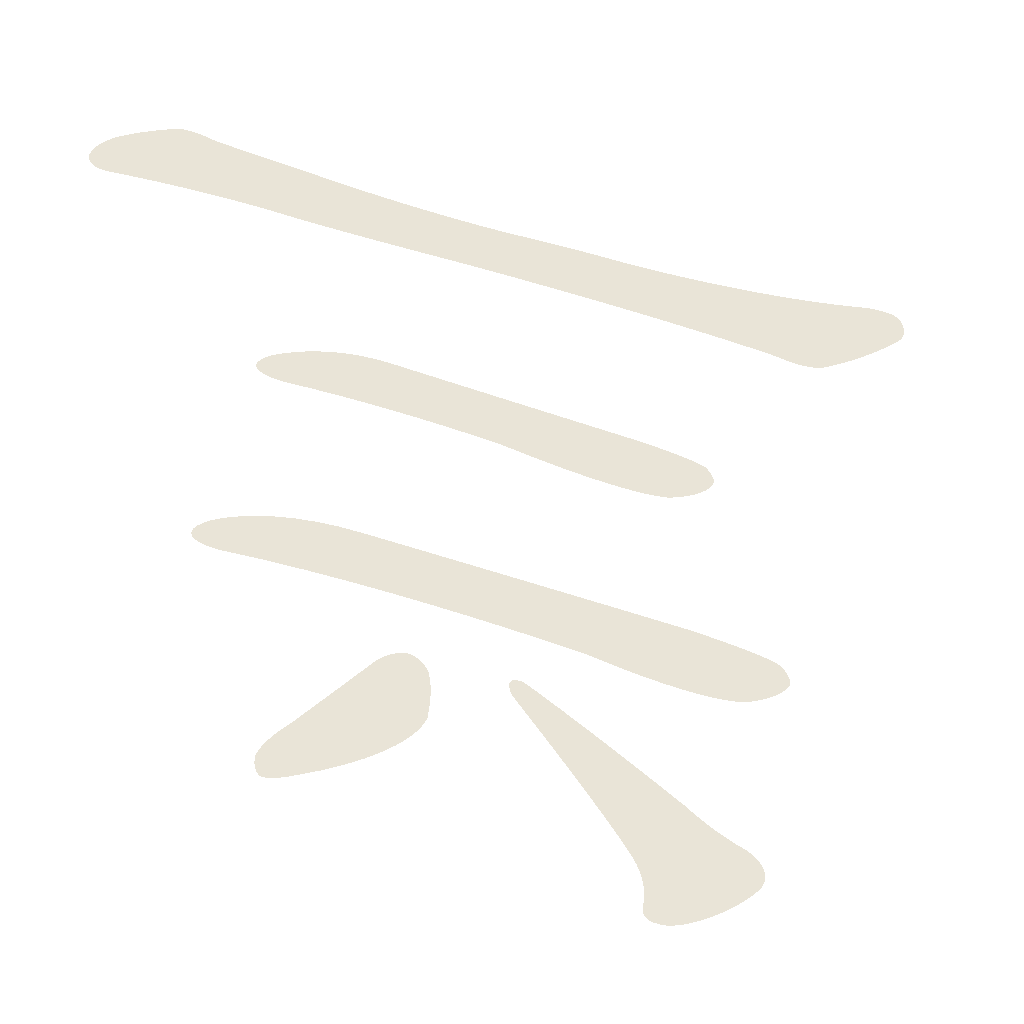
<metadata>
{"format":"obj","ext":"obj","renderer":"f3d","projection":"perspective","resolution":1024,"background":"white","views":[{"elev":-39.1,"azim":-16.7,"up":"+Z"}]}
</metadata>
<code>
o Curve_Curve.009
v 0.1008 0 0.06123
v 0.1009 0 0.06141
v 0.1014 0 0.06192
v 0.1021 0 0.06275
v 0.1031 0 0.06386
v 0.1044 0 0.06524
v 0.1058 0 0.06684
v 0.1074 0 0.06865
v 0.1092 0 0.07064
v 0.1111 0 0.07278
v 0.1131 0 0.07505
v 0.1152 0 0.07741
v 0.1174 0 0.07985
v 0.1175 0 0.07994
v 0.1177 0 0.08017
v 0.118 0 0.08052
v 0.1184 0 0.08096
v 0.119 0 0.08147
v 0.1196 0 0.082
v 0.1204 0 0.08255
v 0.1212 0 0.08307
v 0.1221 0 0.08354
v 0.123 0 0.08394
v 0.124 0 0.08422
v 0.125 0 0.08437
v 0.1251 0 0.08437
v 0.1252 0 0.08437
v 0.1255 0 0.08435
v 0.1258 0 0.08431
v 0.1263 0 0.08421
v 0.1267 0 0.08405
v 0.1272 0 0.08382
v 0.1278 0 0.08349
v 0.1284 0 0.08306
v 0.1289 0 0.08251
v 0.1295 0 0.08182
v 0.1301 0 0.08098
v 0.1301 0 0.08091
v 0.1302 0 0.08067
v 0.1303 0 0.08027
v 0.1305 0 0.0797
v 0.1306 0 0.07895
v 0.1308 0 0.07802
v 0.1309 0 0.0769
v 0.1309 0 0.07559
v 0.1309 0 0.07408
v 0.1309 0 0.07236
v 0.1307 0 0.07043
v 0.1304 0 0.06828
v 0.1303 0 0.06808
v 0.1301 0 0.06748
v 0.1297 0 0.06653
v 0.1289 0 0.06527
v 0.1277 0 0.06371
v 0.126 0 0.0619
v 0.1237 0 0.05987
v 0.1208 0 0.05767
v 0.1172 0 0.05531
v 0.1127 0 0.05284
v 0.1074 0 0.05029
v 0.101 0 0.04769
v 0.101 0 0.04765
v 0.1007 0 0.04756
v 0.1003 0 0.04743
v 0.09987 0 0.04727
v 0.0993 0 0.04709
v 0.09867 0 0.04691
v 0.098 0 0.04674
v 0.09732 0 0.0466
v 0.09663 0 0.0465
v 0.09598 0 0.04645
v 0.09537 0 0.04646
v 0.09483 0 0.04656
v 0.0948 0 0.04658
v 0.0947 0 0.04664
v 0.09457 0 0.04675
v 0.0944 0 0.04691
v 0.09421 0 0.04714
v 0.09402 0 0.04744
v 0.09383 0 0.04781
v 0.09366 0 0.04827
v 0.09352 0 0.04882
v 0.09342 0 0.04946
v 0.09339 0 0.05021
v 0.09342 0 0.05107
v 0.09343 0 0.05114
v 0.09347 0 0.05135
v 0.09357 0 0.05171
v 0.09375 0 0.0522
v 0.09403 0 0.05284
v 0.09444 0 0.05361
v 0.09499 0 0.05453
v 0.09572 0 0.05559
v 0.09663 0 0.05679
v 0.09776 0 0.05813
v 0.09913 0 0.05961
f 72 70 71
f 73 70 72
f 73 69 70
f 74 69 73
f 75 69 74
f 75 68 69
f 76 68 75
f 76 67 68
f 77 67 76
f 77 66 67
f 78 66 77
f 78 65 66
f 79 65 78
f 79 64 65
f 79 63 64
f 80 63 79
f 80 62 63
f 80 61 62
f 80 60 61
f 81 60 80
f 82 60 81
f 83 60 82
f 84 60 83
f 85 60 84
f 85 59 60
f 86 59 85
f 87 59 86
f 88 59 87
f 89 59 88
f 90 59 89
f 91 59 90
f 91 58 59
f 92 58 91
f 93 58 92
f 93 57 58
f 94 57 93
f 95 57 94
f 95 56 57
f 96 56 95
f 1 56 96
f 1 55 56
f 2 55 1
f 3 55 2
f 3 54 55
f 4 54 3
f 5 54 4
f 5 53 54
f 6 53 5
f 7 53 6
f 7 52 53
f 7 51 52
f 8 51 7
f 8 50 51
f 8 49 50
f 8 48 49
f 9 48 8
f 9 47 48
f 10 47 9
f 10 46 47
f 11 46 10
f 11 45 46
f 12 45 11
f 12 44 45
f 12 43 44
f 13 43 12
f 13 42 43
f 13 41 42
f 13 40 41
f 14 40 13
f 15 40 14
f 16 40 15
f 16 39 40
f 17 39 16
f 17 38 39
f 17 37 38
f 18 37 17
f 18 36 37
f 19 36 18
f 19 35 36
f 20 35 19
f 20 34 35
f 21 34 20
f 21 33 34
f 22 33 21
f 22 32 33
f 23 32 22
f 23 31 32
f 24 31 23
f 24 30 31
f 24 29 30
f 25 29 24
f 25 28 29
f 25 27 28
f 26 27 25
o Curve.001_Curve.010
v 0.1755 0 0.04261
v 0.1754 0 0.04279
v 0.1751 0 0.04336
v 0.1744 0 0.04435
v 0.1735 0 0.0458
v 0.1721 0 0.04773
v 0.1704 0 0.05019
v 0.1682 0 0.05321
v 0.1656 0 0.05682
v 0.1624 0 0.06106
v 0.1588 0 0.06596
v 0.1545 0 0.07155
v 0.1496 0 0.07788
v 0.1495 0 0.07798
v 0.1494 0 0.07827
v 0.1492 0 0.0787
v 0.149 0 0.07923
v 0.1489 0 0.07981
v 0.1488 0 0.08042
v 0.1489 0 0.081
v 0.1491 0 0.08152
v 0.1495 0 0.08193
v 0.1501 0 0.08219
v 0.1509 0 0.08227
v 0.1521 0 0.08211
v 0.1524 0 0.08195
v 0.1532 0 0.08144
v 0.1545 0 0.0806
v 0.1563 0 0.0794
v 0.1587 0 0.07785
v 0.1615 0 0.07594
v 0.1649 0 0.07365
v 0.1687 0 0.07099
v 0.1731 0 0.06795
v 0.1779 0 0.06451
v 0.1833 0 0.06067
v 0.1891 0 0.05643
v 0.1892 0 0.05633
v 0.1896 0 0.05602
v 0.1901 0 0.05554
v 0.1909 0 0.05492
v 0.1919 0 0.05417
v 0.193 0 0.05333
v 0.1943 0 0.05242
v 0.1957 0 0.05146
v 0.1973 0 0.05048
v 0.199 0 0.04951
v 0.2008 0 0.04857
v 0.2026 0 0.04769
v 0.2028 0 0.04762
v 0.2031 0 0.04741
v 0.2036 0 0.04707
v 0.2043 0 0.0466
v 0.2049 0 0.046
v 0.2056 0 0.04529
v 0.2061 0 0.04445
v 0.2066 0 0.04351
v 0.2068 0 0.04245
v 0.2068 0 0.04129
v 0.2065 0 0.04002
v 0.2057 0 0.03866
v 0.2056 0 0.03855
v 0.2054 0 0.03824
v 0.2049 0 0.03775
v 0.2043 0 0.03711
v 0.2034 0 0.03633
v 0.2024 0 0.03545
v 0.2012 0 0.03447
v 0.1999 0 0.03343
v 0.1984 0 0.03235
v 0.1967 0 0.03124
v 0.1948 0 0.03014
v 0.1928 0 0.02906
v 0.1926 0 0.02898
v 0.1922 0 0.02875
v 0.1915 0 0.02842
v 0.1906 0 0.02801
v 0.1896 0 0.02755
v 0.1885 0 0.02709
v 0.1872 0 0.02665
v 0.1859 0 0.02626
v 0.1847 0 0.02597
v 0.1834 0 0.0258
v 0.1822 0 0.02578
v 0.1812 0 0.02596
v 0.1811 0 0.02597
v 0.1809 0 0.026
v 0.1806 0 0.02607
v 0.1802 0 0.0262
v 0.1797 0 0.02639
v 0.1793 0 0.02667
v 0.1789 0 0.02703
v 0.1786 0 0.02751
v 0.1783 0 0.0281
v 0.1782 0 0.02883
v 0.1783 0 0.02971
v 0.1787 0 0.03076
v 0.1787 0 0.03088
v 0.1787 0 0.03122
v 0.1788 0 0.03177
v 0.1788 0 0.03251
v 0.1788 0 0.03341
v 0.1787 0 0.03446
v 0.1785 0 0.03563
v 0.1782 0 0.0369
v 0.1778 0 0.03826
v 0.1772 0 0.03967
v 0.1765 0 0.04113
f 181 179 180
f 181 178 179
f 182 178 181
f 183 178 182
f 183 177 178
f 184 177 183
f 185 177 184
f 186 177 185
f 186 176 177
f 187 176 186
f 187 175 176
f 188 175 187
f 189 175 188
f 189 174 175
f 190 174 189
f 190 173 174
f 190 172 173
f 191 172 190
f 191 171 172
f 191 170 171
f 192 170 191
f 192 169 170
f 192 168 169
f 193 168 192
f 193 167 168
f 194 167 193
f 195 167 194
f 196 167 195
f 196 166 167
f 197 166 196
f 197 165 166
f 198 165 197
f 199 165 198
f 199 164 165
f 200 164 199
f 200 163 164
f 200 162 163
f 201 162 200
f 201 161 162
f 202 161 201
f 202 160 161
f 202 159 160
f 202 158 159
f 203 158 202
f 203 157 158
f 203 156 157
f 204 156 203
f 204 155 156
f 97 155 204
f 97 154 155
f 97 153 154
f 98 153 97
f 99 153 98
f 100 153 99
f 100 152 153
f 101 152 100
f 101 151 152
f 101 150 151
f 102 150 101
f 102 149 150
f 102 148 149
f 102 147 148
f 102 146 147
f 102 145 146
f 102 144 145
f 103 144 102
f 103 143 144
f 103 142 143
f 104 142 103
f 104 141 142
f 104 140 141
f 104 139 140
f 105 139 104
f 105 138 139
f 105 137 138
f 105 136 137
f 105 135 136
f 105 134 135
f 105 133 134
f 105 132 133
f 106 132 105
f 106 131 132
f 107 131 106
f 107 130 131
f 108 130 107
f 108 129 130
f 108 128 129
f 109 128 108
f 109 127 128
f 109 126 127
f 109 125 126
f 110 125 109
f 111 125 110
f 112 125 111
f 113 125 112
f 114 125 113
f 114 124 125
f 115 124 114
f 116 124 115
f 116 123 124
f 117 123 116
f 117 122 123
f 118 122 117
f 119 122 118
f 119 121 122
f 119 120 121
o Curve.002_Curve.011
v 0.08185 0 0.1036
v 0.08162 0 0.1036
v 0.08101 0 0.1037
v 0.08012 0 0.1038
v 0.07908 0 0.1041
v 0.07798 0 0.1044
v 0.07694 0 0.1049
v 0.07608 0 0.1054
v 0.07549 0 0.1061
v 0.0753 0 0.107
v 0.07561 0 0.108
v 0.07653 0 0.1092
v 0.07818 0 0.1106
v 0.07842 0 0.1108
v 0.07917 0 0.1112
v 0.08041 0 0.1119
v 0.08215 0 0.1127
v 0.08439 0 0.1135
v 0.08714 0 0.1144
v 0.09039 0 0.1152
v 0.09415 0 0.1159
v 0.09842 0 0.1163
v 0.1032 0 0.1165
v 0.1085 0 0.1163
v 0.1143 0 0.1157
v 0.1151 0 0.1156
v 0.1173 0 0.1153
v 0.1209 0 0.1148
v 0.1257 0 0.1142
v 0.1315 0 0.1134
v 0.1383 0 0.1124
v 0.146 0 0.1114
v 0.1543 0 0.1103
v 0.1632 0 0.109
v 0.1726 0 0.1077
v 0.1823 0 0.1064
v 0.1922 0 0.105
v 0.1926 0 0.1049
v 0.1937 0 0.1047
v 0.1953 0 0.1044
v 0.1974 0 0.104
v 0.1997 0 0.1035
v 0.2023 0 0.103
v 0.2049 0 0.1024
v 0.2075 0 0.1018
v 0.2098 0 0.1012
v 0.2119 0 0.1005
v 0.2135 0 0.09991
v 0.2145 0 0.09932
v 0.2145 0 0.09927
v 0.2147 0 0.09912
v 0.2149 0 0.09889
v 0.2152 0 0.09857
v 0.2155 0 0.09818
v 0.2158 0 0.09774
v 0.2161 0 0.09724
v 0.2163 0 0.09669
v 0.2165 0 0.09611
v 0.2166 0 0.0955
v 0.2166 0 0.09488
v 0.2165 0 0.09424
v 0.2164 0 0.09416
v 0.2163 0 0.09392
v 0.216 0 0.09354
v 0.2156 0 0.09304
v 0.2151 0 0.09245
v 0.2143 0 0.09177
v 0.2134 0 0.09104
v 0.2122 0 0.09027
v 0.2109 0 0.08948
v 0.2092 0 0.08869
v 0.2074 0 0.08792
v 0.2052 0 0.08719
v 0.205 0 0.08715
v 0.2043 0 0.08704
v 0.2032 0 0.08692
v 0.2017 0 0.08682
v 0.1996 0 0.08681
v 0.1969 0 0.08691
v 0.1937 0 0.08717
v 0.1899 0 0.08765
v 0.1854 0 0.08838
v 0.1803 0 0.08941
v 0.1745 0 0.09079
v 0.1679 0 0.09255
v 0.167 0 0.09274
v 0.1643 0 0.09327
v 0.16 0 0.09407
v 0.1544 0 0.09509
v 0.1476 0 0.09626
v 0.1397 0 0.09752
v 0.131 0 0.09882
v 0.1217 0 0.1001
v 0.112 0 0.1012
v 0.1019 0 0.1023
v 0.09184 0 0.103
f 283 281 282
f 283 280 281
f 284 280 283
f 284 279 280
f 284 278 279
f 284 277 278
f 285 277 284
f 285 276 277
f 286 276 285
f 286 275 276
f 287 275 286
f 287 274 275
f 288 274 287
f 288 273 274
f 288 272 273
f 289 272 288
f 289 271 272
f 289 270 271
f 289 269 270
f 290 269 289
f 291 269 290
f 291 268 269
f 292 268 291
f 292 267 268
f 292 266 267
f 293 266 292
f 293 265 266
f 293 264 265
f 293 263 264
f 294 263 293
f 294 262 263
f 294 261 262
f 295 261 294
f 295 260 261
f 295 259 260
f 296 259 295
f 296 258 259
f 296 257 258
f 296 256 257
f 297 256 296
f 297 255 256
f 297 254 255
f 297 253 254
f 297 252 253
f 297 251 252
f 298 251 297
f 298 250 251
f 298 249 250
f 299 249 298
f 299 248 249
f 300 248 299
f 300 247 248
f 300 246 247
f 205 246 300
f 205 245 246
f 206 245 205
f 207 245 206
f 208 245 207
f 209 245 208
f 209 244 245
f 210 244 209
f 210 243 244
f 211 243 210
f 211 242 243
f 212 242 211
f 212 241 242
f 212 240 241
f 213 240 212
f 214 240 213
f 214 239 240
f 215 239 214
f 215 238 239
f 216 238 215
f 216 237 238
f 217 237 216
f 217 236 237
f 218 236 217
f 219 236 218
f 220 236 219
f 220 235 236
f 221 235 220
f 221 234 235
f 222 234 221
f 222 233 234
f 223 233 222
f 223 232 233
f 224 232 223
f 224 231 232
f 225 231 224
f 225 230 231
f 225 229 230
f 225 228 229
f 226 228 225
f 226 227 228
o Curve.003_Curve.012
v 0.09313 0 0.1566
v 0.09291 0 0.1566
v 0.09229 0 0.1567
v 0.09141 0 0.1569
v 0.09036 0 0.1571
v 0.08925 0 0.1575
v 0.0882 0 0.1579
v 0.08731 0 0.1585
v 0.0867 0 0.1592
v 0.08647 0 0.1601
v 0.08673 0 0.1611
v 0.0876 0 0.1623
v 0.08918 0 0.1637
v 0.08945 0 0.1638
v 0.09023 0 0.1643
v 0.0915 0 0.1649
v 0.09322 0 0.1657
v 0.09537 0 0.1666
v 0.09793 0 0.1675
v 0.1009 0 0.1683
v 0.1042 0 0.169
v 0.1078 0 0.1695
v 0.1117 0 0.1697
v 0.1158 0 0.1696
v 0.1202 0 0.169
v 0.1208 0 0.1689
v 0.1226 0 0.1687
v 0.1255 0 0.1682
v 0.1293 0 0.1677
v 0.134 0 0.167
v 0.1394 0 0.1662
v 0.1455 0 0.1653
v 0.1522 0 0.1643
v 0.1593 0 0.1633
v 0.1667 0 0.1622
v 0.1745 0 0.1611
v 0.1823 0 0.16
v 0.1826 0 0.1599
v 0.1834 0 0.1598
v 0.1846 0 0.1596
v 0.1861 0 0.1593
v 0.1879 0 0.1589
v 0.1898 0 0.1585
v 0.1917 0 0.1581
v 0.1936 0 0.1576
v 0.1954 0 0.1571
v 0.197 0 0.1567
v 0.1982 0 0.1562
v 0.199 0 0.1558
v 0.199 0 0.1557
v 0.1992 0 0.1556
v 0.1994 0 0.1553
v 0.1997 0 0.155
v 0.2 0 0.1546
v 0.2002 0 0.1542
v 0.2005 0 0.1537
v 0.2007 0 0.1531
v 0.2009 0 0.1525
v 0.2009 0 0.1519
v 0.2009 0 0.1513
v 0.2007 0 0.1507
v 0.2006 0 0.1506
v 0.2005 0 0.1504
v 0.2002 0 0.15
v 0.1998 0 0.1495
v 0.1992 0 0.1489
v 0.1985 0 0.1482
v 0.1976 0 0.1475
v 0.1964 0 0.1468
v 0.1951 0 0.146
v 0.1934 0 0.1453
v 0.1916 0 0.1446
v 0.1894 0 0.1439
v 0.1892 0 0.1439
v 0.1886 0 0.1438
v 0.1875 0 0.1436
v 0.1859 0 0.1436
v 0.1837 0 0.1436
v 0.1808 0 0.1437
v 0.1773 0 0.1441
v 0.173 0 0.1446
v 0.1679 0 0.1455
v 0.162 0 0.1466
v 0.1551 0 0.1482
v 0.1473 0 0.1501
v 0.1468 0 0.1502
v 0.1453 0 0.1505
v 0.1429 0 0.1509
v 0.1397 0 0.1515
v 0.1357 0 0.1521
v 0.131 0 0.1528
v 0.1258 0 0.1536
v 0.12 0 0.1543
v 0.1137 0 0.155
v 0.1071 0 0.1556
v 0.1002 0 0.1562
f 378 376 377
f 379 376 378
f 379 375 376
f 380 375 379
f 380 374 375
f 380 373 374
f 380 372 373
f 381 372 380
f 381 371 372
f 382 371 381
f 382 370 371
f 383 370 382
f 383 369 370
f 384 369 383
f 384 368 369
f 384 367 368
f 385 367 384
f 385 366 367
f 385 365 366
f 385 364 365
f 385 363 364
f 386 363 385
f 387 363 386
f 387 362 363
f 388 362 387
f 388 361 362
f 388 360 361
f 389 360 388
f 389 359 360
f 390 359 389
f 390 358 359
f 391 358 390
f 391 357 358
f 392 357 391
f 392 356 357
f 393 356 392
f 393 355 356
f 393 354 355
f 394 354 393
f 394 353 354
f 395 353 394
f 395 352 353
f 395 351 352
f 395 350 351
f 396 350 395
f 396 349 350
f 396 348 349
f 301 348 396
f 301 347 348
f 302 347 301
f 303 347 302
f 303 346 347
f 304 346 303
f 305 346 304
f 306 346 305
f 306 345 346
f 307 345 306
f 307 344 345
f 308 344 307
f 308 343 344
f 309 343 308
f 309 342 343
f 309 341 342
f 310 341 309
f 310 340 341
f 310 339 340
f 310 338 339
f 310 337 338
f 310 336 337
f 311 336 310
f 312 336 311
f 312 335 336
f 312 334 335
f 313 334 312
f 313 333 334
f 314 333 313
f 315 333 314
f 316 333 315
f 316 332 333
f 317 332 316
f 317 331 332
f 318 331 317
f 318 330 331
f 319 330 318
f 319 329 330
f 320 329 319
f 320 328 329
f 320 327 328
f 321 327 320
f 321 326 327
f 321 325 326
f 322 325 321
f 322 324 325
f 323 324 322
o Curve.004_Curve.013
v 0.1487 0 0.2223
v 0.149 0 0.2223
v 0.1498 0 0.2223
v 0.1511 0 0.2223
v 0.1528 0 0.2222
v 0.1549 0 0.2222
v 0.1573 0 0.2221
v 0.16 0 0.2219
v 0.163 0 0.2218
v 0.1661 0 0.2216
v 0.1694 0 0.2214
v 0.1727 0 0.2212
v 0.1761 0 0.2209
v 0.1769 0 0.2209
v 0.179 0 0.2207
v 0.1825 0 0.2205
v 0.1871 0 0.2203
v 0.1927 0 0.2201
v 0.1992 0 0.22
v 0.2064 0 0.2199
v 0.2141 0 0.2201
v 0.2223 0 0.2205
v 0.2308 0 0.2211
v 0.2394 0 0.222
v 0.2481 0 0.2232
v 0.2482 0 0.2232
v 0.2487 0 0.2232
v 0.2493 0 0.2233
v 0.2501 0 0.2233
v 0.2511 0 0.2233
v 0.2521 0 0.2233
v 0.2532 0 0.2232
v 0.2542 0 0.2231
v 0.2552 0 0.2228
v 0.2561 0 0.2225
v 0.2569 0 0.2221
v 0.2574 0 0.2215
v 0.2574 0 0.2214
v 0.2576 0 0.2212
v 0.2578 0 0.2207
v 0.258 0 0.2202
v 0.2582 0 0.2195
v 0.2583 0 0.2188
v 0.2584 0 0.218
v 0.2583 0 0.2171
v 0.2581 0 0.2161
v 0.2577 0 0.2152
v 0.2571 0 0.2143
v 0.2563 0 0.2133
v 0.2561 0 0.2131
v 0.2555 0 0.2126
v 0.2546 0 0.2118
v 0.2533 0 0.2108
v 0.2518 0 0.2095
v 0.2499 0 0.2081
v 0.2478 0 0.2065
v 0.2454 0 0.2048
v 0.2427 0 0.2031
v 0.2398 0 0.2013
v 0.2367 0 0.1995
v 0.2334 0 0.1978
v 0.2333 0 0.1978
v 0.233 0 0.1977
v 0.2326 0 0.1975
v 0.2319 0 0.1974
v 0.2311 0 0.1972
v 0.2301 0 0.1971
v 0.229 0 0.1971
v 0.2276 0 0.1971
v 0.2261 0 0.1972
v 0.2245 0 0.1974
v 0.2227 0 0.1978
v 0.2207 0 0.1984
v 0.2201 0 0.1985
v 0.2184 0 0.1988
v 0.2156 0 0.1992
v 0.2116 0 0.1998
v 0.2065 0 0.2006
v 0.2002 0 0.2015
v 0.1927 0 0.2024
v 0.1841 0 0.2035
v 0.1743 0 0.2046
v 0.1633 0 0.2057
v 0.1511 0 0.2068
v 0.1377 0 0.208
v 0.1371 0 0.208
v 0.1353 0 0.2081
v 0.1325 0 0.2083
v 0.1289 0 0.2085
v 0.1247 0 0.2088
v 0.1199 0 0.2092
v 0.1148 0 0.2096
v 0.1095 0 0.21
v 0.1042 0 0.2105
v 0.09899 0 0.2109
v 0.09413 0 0.2114
v 0.08975 0 0.2119
v 0.08938 0 0.212
v 0.08831 0 0.2121
v 0.08656 0 0.2123
v 0.08416 0 0.2125
v 0.08114 0 0.2128
v 0.07754 0 0.2131
v 0.07339 0 0.2134
v 0.06872 0 0.2136
v 0.06355 0 0.2138
v 0.05793 0 0.2139
v 0.05188 0 0.214
v 0.04544 0 0.2139
v 0.04535 0 0.2139
v 0.0451 0 0.2139
v 0.04473 0 0.2139
v 0.04426 0 0.214
v 0.04372 0 0.2141
v 0.04315 0 0.2143
v 0.04257 0 0.2146
v 0.04201 0 0.215
v 0.04151 0 0.2154
v 0.04109 0 0.216
v 0.04079 0 0.2167
v 0.04064 0 0.2176
v 0.04064 0 0.2176
v 0.04065 0 0.2178
v 0.04068 0 0.2182
v 0.04078 0 0.2187
v 0.04094 0 0.2193
v 0.0412 0 0.22
v 0.04158 0 0.2208
v 0.0421 0 0.2217
v 0.04278 0 0.2227
v 0.04365 0 0.2237
v 0.04471 0 0.2248
v 0.046 0 0.226
v 0.04611 0 0.2261
v 0.04645 0 0.2263
v 0.047 0 0.2267
v 0.04776 0 0.2273
v 0.04874 0 0.2279
v 0.04992 0 0.2286
v 0.05131 0 0.2294
v 0.0529 0 0.2303
v 0.0547 0 0.2313
v 0.05668 0 0.2322
v 0.05887 0 0.2332
v 0.06124 0 0.2342
v 0.06131 0 0.2342
v 0.06152 0 0.2343
v 0.06186 0 0.2343
v 0.06233 0 0.2344
v 0.06293 0 0.2345
v 0.06364 0 0.2345
v 0.06448 0 0.2345
v 0.06542 0 0.2344
v 0.06648 0 0.2342
v 0.06765 0 0.2339
v 0.06891 0 0.2336
v 0.07028 0 0.2331
v 0.07037 0 0.233
v 0.0707 0 0.233
v 0.07128 0 0.2329
v 0.07215 0 0.2327
v 0.07334 0 0.2324
v 0.0749 0 0.2322
v 0.07684 0 0.2318
v 0.07922 0 0.2314
v 0.08206 0 0.2309
v 0.0854 0 0.2304
v 0.08927 0 0.2298
v 0.0937 0 0.2291
v 0.09421 0 0.229
v 0.09568 0 0.2287
v 0.09805 0 0.2283
v 0.1013 0 0.2277
v 0.1052 0 0.2271
v 0.1099 0 0.2264
v 0.1152 0 0.2256
v 0.121 0 0.2249
v 0.1274 0 0.2241
v 0.1342 0 0.2234
v 0.1413 0 0.2228
f 465 463 464
f 466 463 465
f 466 462 463
f 467 462 466
f 467 461 462
f 467 460 461
f 468 460 467
f 468 459 460
f 468 458 459
f 468 457 458
f 468 456 457
f 469 456 468
f 470 456 469
f 471 456 470
f 472 456 471
f 473 456 472
f 473 455 456
f 474 455 473
f 475 455 474
f 475 454 455
f 476 454 475
f 477 454 476
f 477 453 454
f 478 453 477
f 479 453 478
f 479 452 453
f 480 452 479
f 480 451 452
f 481 451 480
f 482 451 481
f 483 451 482
f 483 450 451
f 484 450 483
f 485 450 484
f 486 450 485
f 487 450 486
f 488 450 487
f 488 449 450
f 489 449 488
f 490 449 489
f 491 449 490
f 491 448 449
f 492 448 491
f 493 448 492
f 493 447 448
f 494 447 493
f 495 447 494
f 496 447 495
f 497 447 496
f 498 447 497
f 498 446 447
f 499 446 498
f 500 446 499
f 500 445 446
f 500 444 445
f 501 444 500
f 502 444 501
f 503 444 502
f 506 504 505
f 507 504 506
f 508 504 507
f 504 444 503
f 509 504 508
f 509 444 504
f 510 444 509
f 511 444 510
f 511 443 444
f 512 443 511
f 513 443 512
f 514 443 513
f 514 442 443
f 515 442 514
f 516 442 515
f 516 441 442
f 517 441 516
f 517 440 441
f 518 440 517
f 519 440 518
f 520 440 519
f 520 439 440
f 521 439 520
f 522 439 521
f 522 438 439
f 523 438 522
f 523 415 438
f 415 416 438
f 416 437 438
f 417 437 416
f 523 414 415
f 524 414 523
f 524 413 414
f 418 437 417
f 418 436 437
f 524 412 413
f 419 436 418
f 524 411 412
f 524 410 411
f 419 435 436
f 525 410 524
f 525 409 410
f 525 408 409
f 420 435 419
f 420 434 435
f 525 407 408
f 420 433 434
f 525 406 407
f 420 432 433
f 525 405 406
f 526 405 525
f 526 404 405
f 526 403 404
f 421 432 420
f 526 402 403
f 421 431 432
f 526 401 402
f 526 400 401
f 526 399 400
f 526 398 399
f 526 397 398
f 526 576 397
f 421 430 431
f 527 576 526
f 527 575 576
f 421 429 430
f 421 428 429
f 422 428 421
f 423 428 422
f 423 427 428
f 424 427 423
f 425 427 424
f 425 426 427
f 527 574 575
f 528 574 527
f 528 573 574
f 529 573 528
f 529 572 573
f 529 571 572
f 530 571 529
f 531 571 530
f 532 571 531
f 532 570 571
f 533 570 532
f 533 569 570
f 534 569 533
f 534 568 569
f 535 568 534
f 535 567 568
f 536 567 535
f 536 566 567
f 536 565 566
f 536 564 565
f 537 564 536
f 537 563 564
f 538 563 537
f 538 562 563
f 538 561 562
f 539 561 538
f 539 560 561
f 539 559 560
f 539 558 559
f 540 558 539
f 540 557 558
f 540 556 557
f 540 555 556
f 540 554 555
f 540 553 554
f 540 552 553
f 541 552 540
f 541 551 552
f 541 550 551
f 542 550 541
f 542 549 550
f 543 549 542
f 544 549 543
f 545 549 544
f 545 548 549
f 546 548 545
f 546 547 548

</code>
